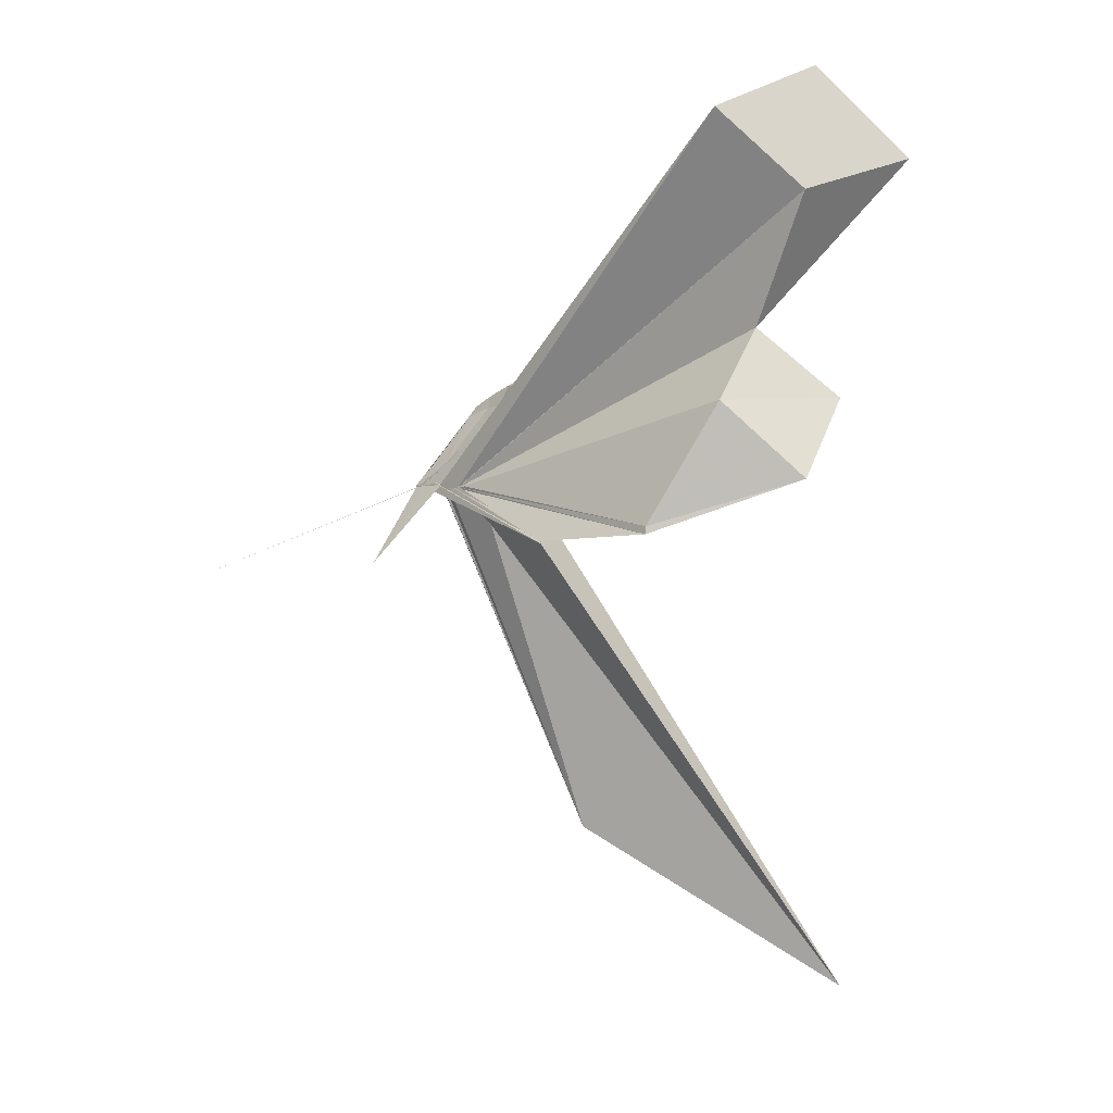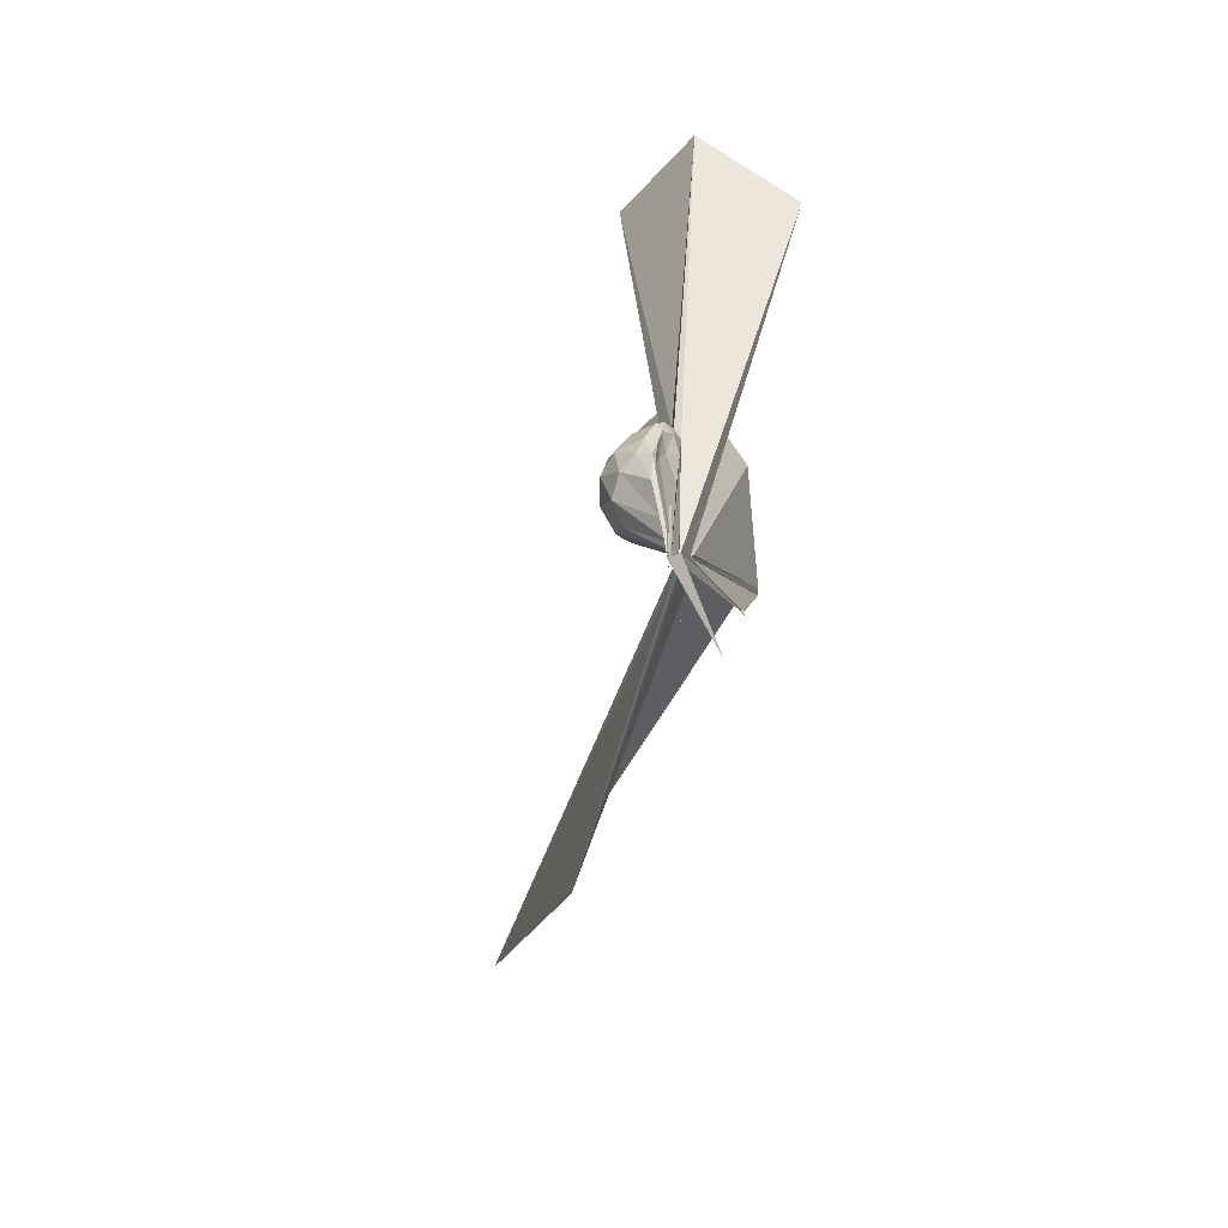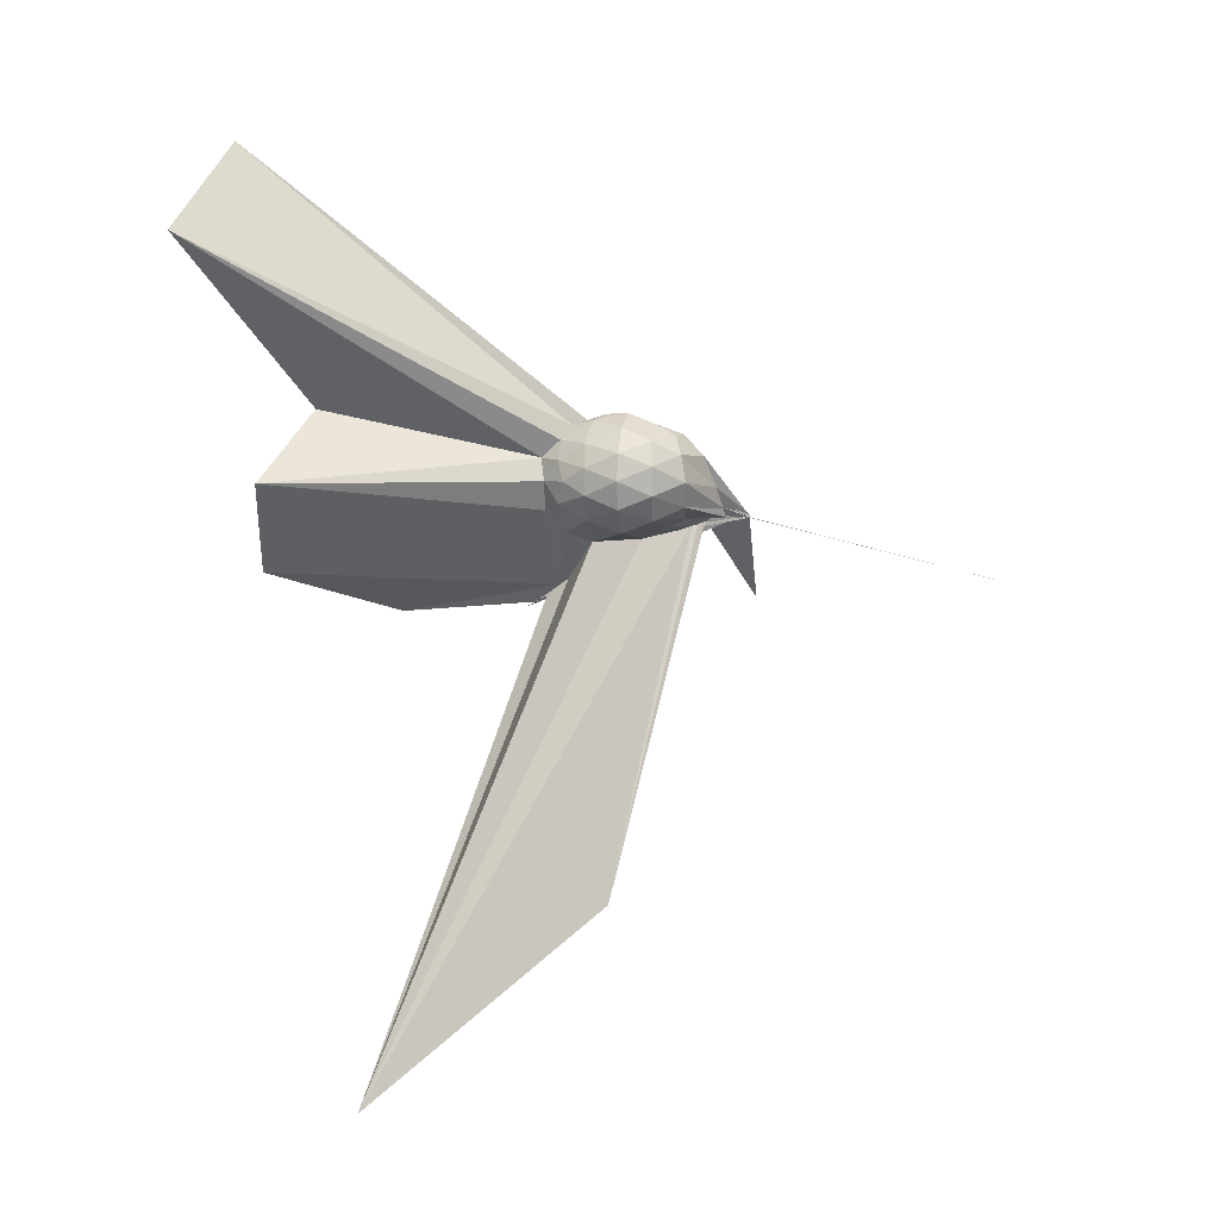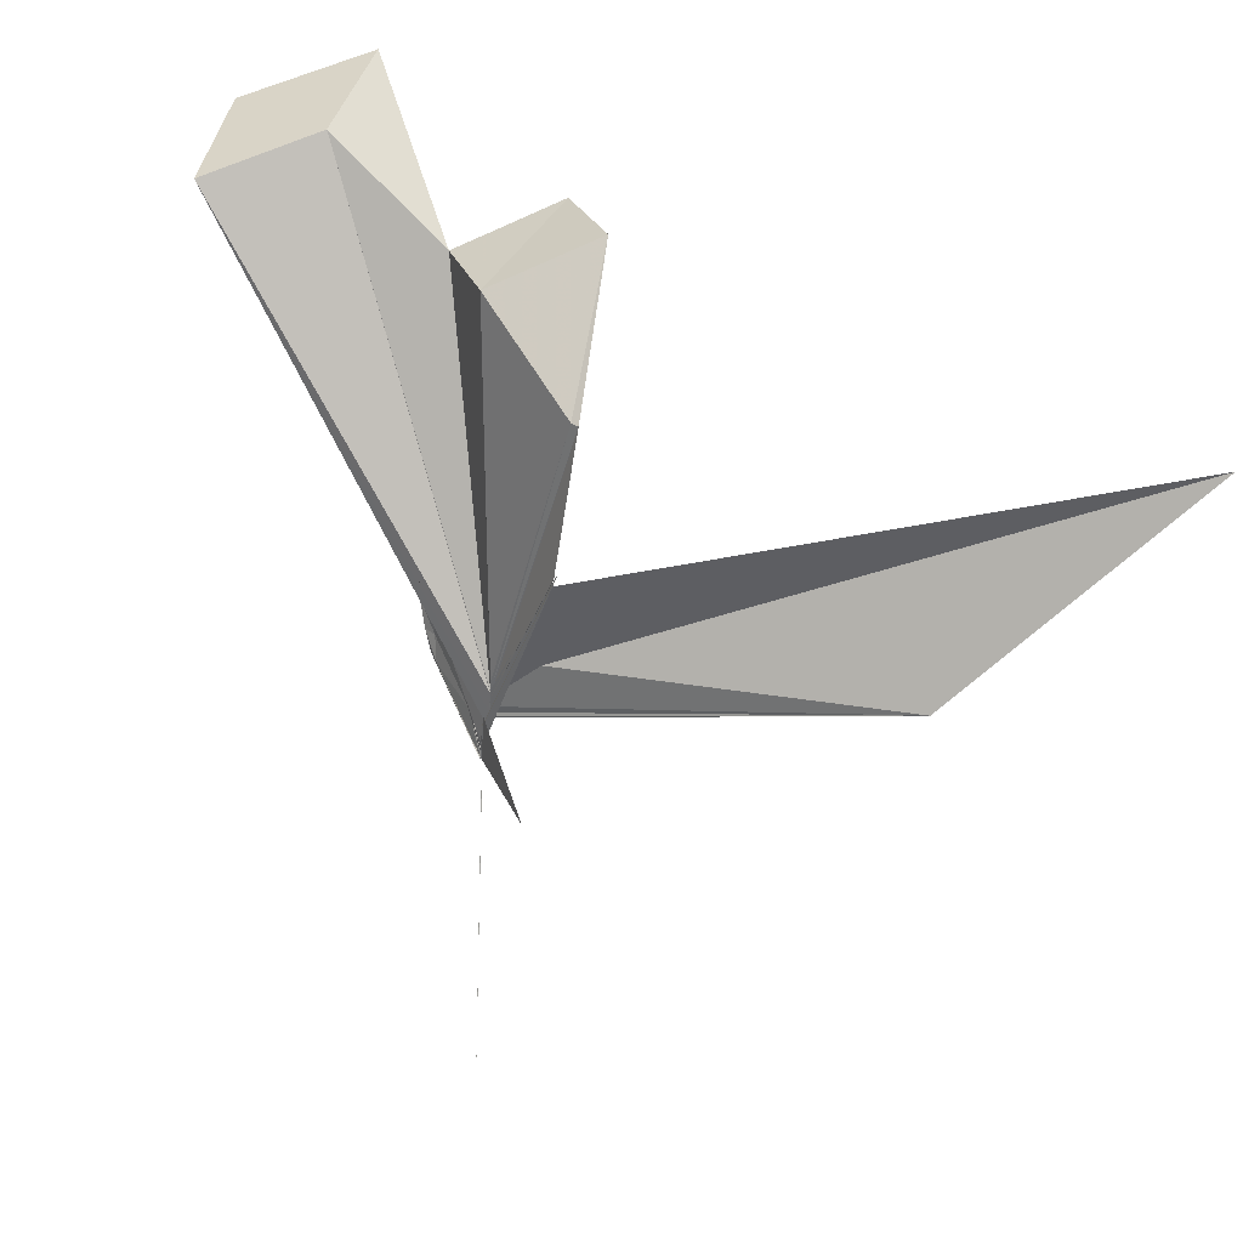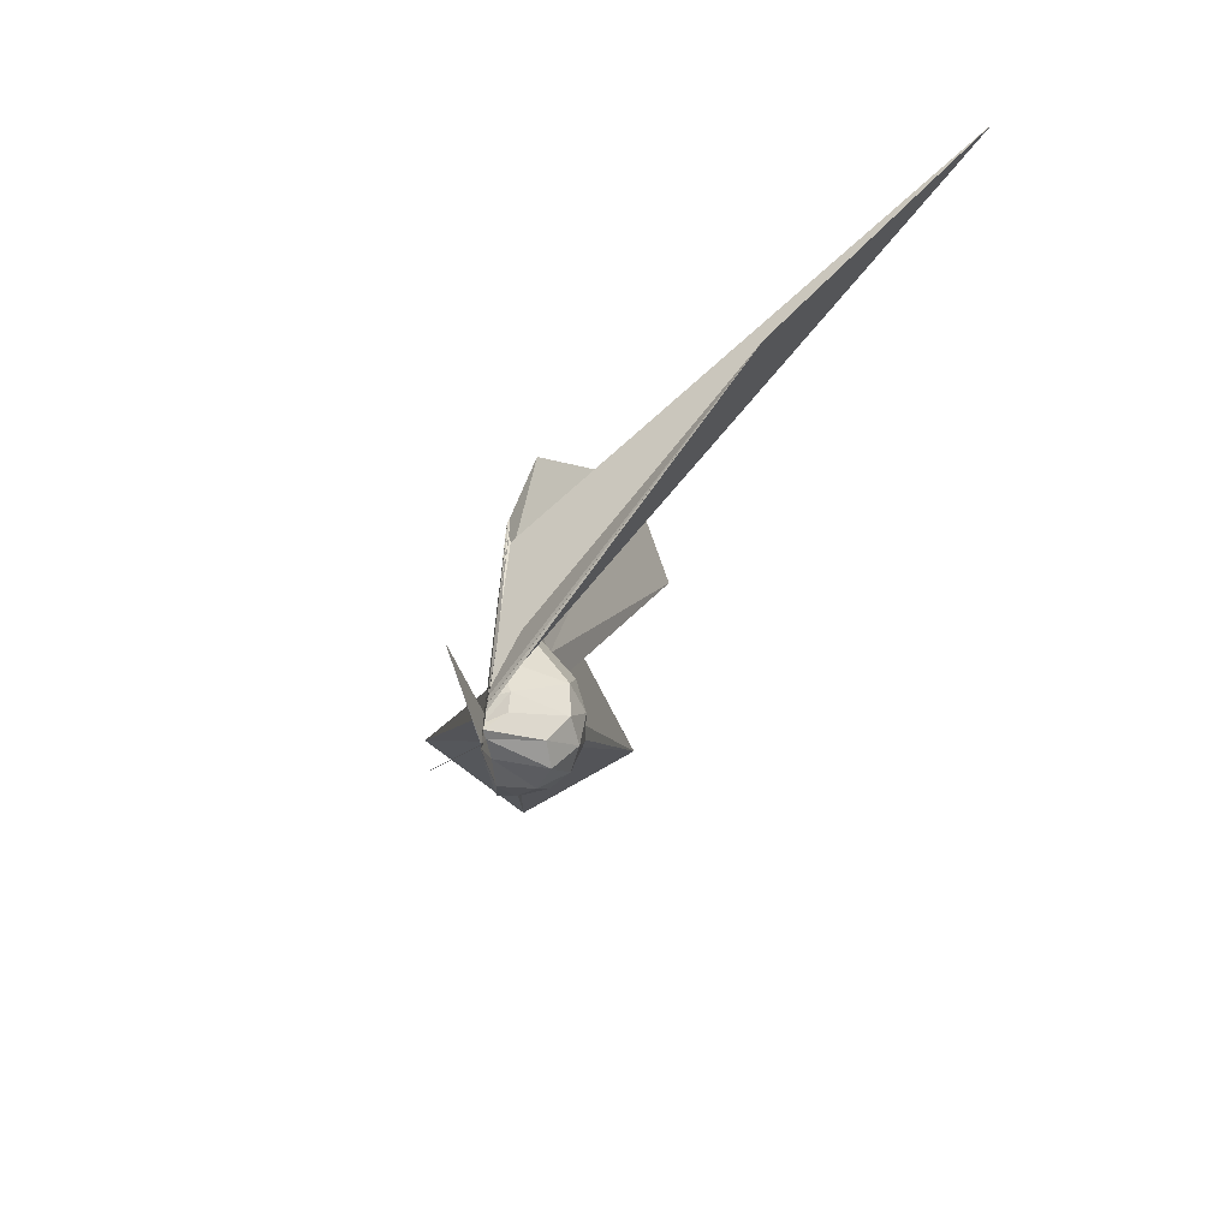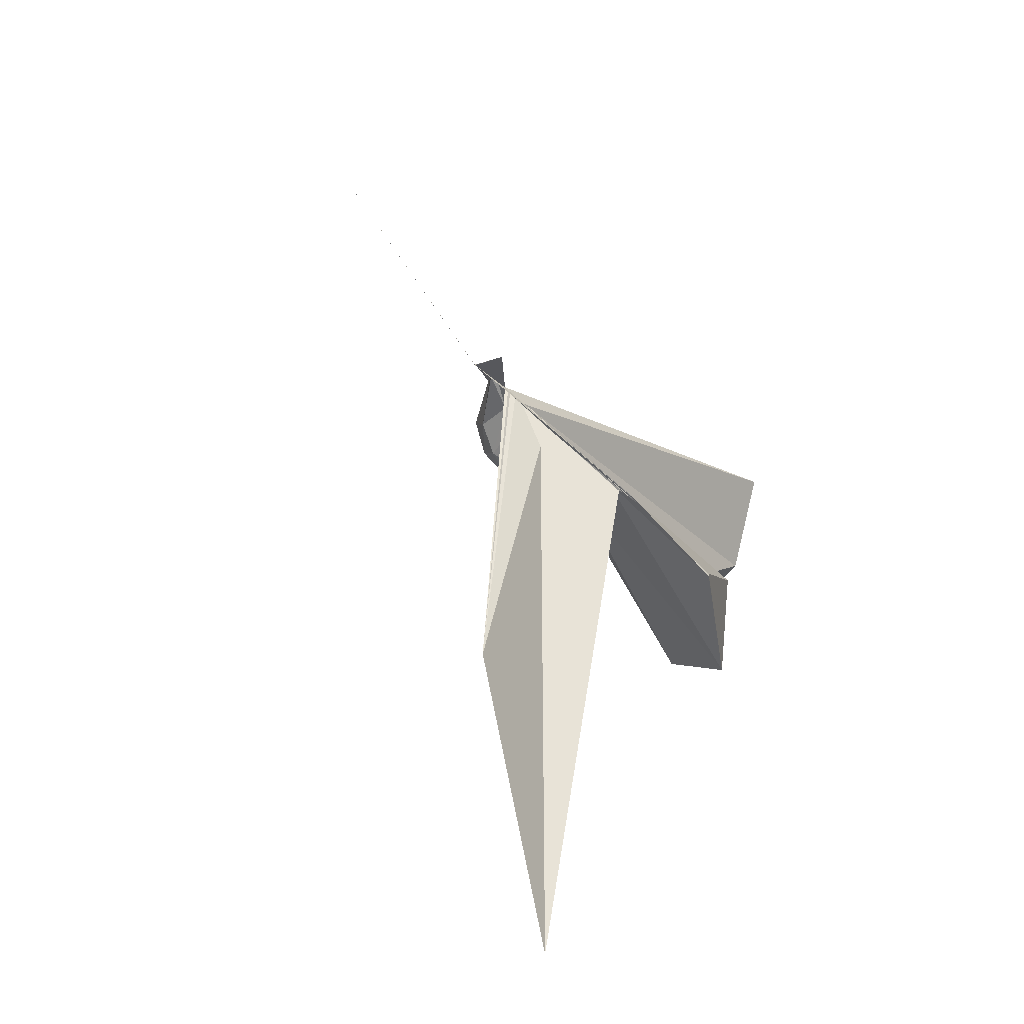
<metadata>
{"format":"obj","ext":"obj","renderer":"f3d","projection":"perspective","resolution":1024,"background":"white","views":[{"elev":-10.3,"azim":-40.6,"up":"+Y"},{"elev":11.5,"azim":-161.3,"up":"+Y"},{"elev":8.5,"azim":99.6,"up":"+Y"},{"elev":31.3,"azim":-52.8,"up":"+Z"},{"elev":-60.6,"azim":-16.3,"up":"+Z"},{"elev":-64.8,"azim":-127.6,"up":"+Y"}]}
</metadata>
<code>
v -0.03116 -0.157 -0.0505
v -0.03125 -0.1243 -0.2816
v 0.2024 -0.01152 0.1943
v 0.1794 0.04391 0.2104
v 0.1377 0.09498 0.211
v 0.1031 0.1317 0.1854
v 0.08352 0.1401 0.1409
v 0.0625 0.1123 0.1376
v -0.03125 -0.1406 -0.1761
v -0.03125 -0.125 -0.2184
v -0.03125 -0.1246 -0.2616
v -0.03125 -0.125 -0.262
v -0.03125 -0.1229 -0.2516
v -0.03126 -0.1243 -0.2555
v -0.03125 -0.125 -0.2477
v -0.06076 -0.382 0.3245
v -0.05336 -0.3778 0.3224
v -0.03102 -0.1562 -0.09639
v -0.04333 -0.354 0.2847
v -0.03178 -0.3039 0.2215
v 0.08335 -0.1607 0.2057
v 0.1789 -0.07375 0.2103
v 0.2271 0.02674 0.1302
v 0.1905 0.09065 0.1366
v 0.1246 0.148 0.1239
v 0.0926 0.1624 0.09237
v 0.0625 0.1366 0.06908
v 0.04073 0.08297 0.05662
v -0.03125 -0.125 -0.2438
v -0.03125 -0.125 -0.256
v -0.03125 -0.1228 -0.2813
v -0.03125 -0.1247 -0.2813
v -0.03126 -0.12 -0.2813
v -0.03126 -0.1248 -0.276
v -0.03125 -0.1535 -0.1404
v -0.03184 -0.2846 0.1777
v -0.03125 -0.2835 0.1774
v -0.02771 -0.1427 -0.1247
v 0.7926 -1.582 0.6192
v 0.06489 -0.1881 0.1376
v 0.1904 -0.1165 0.1337
v 0.2281 -0.04615 0.1289
v 0.2291 0.06853 0.03898
v 0.169 0.134 0.03947
v 0.09896 0.1659 0.0334
v 0.07548 0.1492 0.01841
v 0.06079 0.09295 -0.0008047
v 0.03062 0.01738 -0.003988
v -0.03125 -0.125 -0.2658
v -0.03126 -0.124 -0.2813
v -0.03125 -0.125 -0.2813
v -0.03126 -0.1229 -0.2813
v -0.03125 -0.1249 -0.2813
v -0.03126 -0.125 -0.2813
v -0.03125 -0.1495 -0.1308
v -0.03059 -0.1562 -0.09199
v -0.03096 -0.151 -0.1485
v 0.3386 -1.129 0.04683
v -0.01891 -0.1875 0.01393
v 0.1672 -0.1522 0.03986
v 0.2278 -0.08347 0.04041
v 0.2466 -0.004483 0.04003
v 0.1865 0.09795 -0.04332
v 0.1066 0.1374 -0.04374
v 0.06612 0.1281 -0.0551
v 0.06102 0.09243 -0.05764
v 0.02917 0.01457 -0.05956
v -0.03125 -0.1218 -0.2625
v -0.03125 -0.1238 -0.2813
v -0.03126 -0.1212 -0.2813
v -0.03125 -0.125 -0.2814
v -0.03125 -0.1237 -0.2813
v -0.03125 -0.1238 -0.2813
v -0.03125 -0.1249 -0.2813
v -0.03125 -0.125 -0.266
v -0.03125 -0.125 -0.2437
v -0.03125 -0.1331 -0.1603
v -0.03125 -0.1548 -0.1196
v 0.02383 -0.1506 -0.06124
v 0.1801 -0.1165 -0.04695
v 0.2227 -0.04549 -0.05084
v 0.2224 0.03376 -0.05124
v 0.108 0.1061 -0.09805
v 0.0608 0.1077 -0.1121
v 0.04831 0.07943 -0.126
v -0.003796 -0.06421 -0.1757
v -0.02257 -0.09743 -0.2098
v -0.03125 -0.1248 -0.2706
v -0.03125 -0.1229 -0.2813
v -0.03125 -0.1222 -0.2813
v -0.03125 -0.1225 -0.2813
v -0.03125 -0.124 -0.2813
v -0.03125 -0.1244 -0.2814
v -0.03125 -0.125 -0.2813
v -0.03125 -0.1217 -0.2813
v -0.1807 -0.3668 -0.2862
v -0.03125 -0.1249 -0.2604
v -0.03125 -0.125 -0.1886
v 0.02634 -0.125 -0.1144
v 0.1309 -0.08292 -0.1268
v 0.1637 -0.01341 -0.1319
v 0.1471 0.05878 -0.1173
v 0.1622 -0.01555 0.2518
v 0.1346 0.04569 0.2643
v 0.5707 0.6517 1.144
v 0.307 0.883 1.046
v -0.0317 0.6944 0.9978
v -0.03125 -0.1491 -0.1357
v -0.03125 -0.125 -0.2299
v -0.03125 -0.13 -0.1938
v -0.03125 -0.125 -0.2001
v -0.03125 -0.125 -0.1907
v -0.05726 -0.3878 0.3422
v -0.02998 -0.1562 -0.08789
v -0.06136 -0.3761 0.3215
v -0.03528 -0.321 0.2505
v 0.1277 -0.09743 0.2554
v 0.4754 -0.003551 0.958
v 0.2593 0.1779 0.8535
v 0.2128 0.4982 1.088
v -0.03113 -0.1562 -0.08355
v -0.03125 -0.1491 -0.131
v -0.02997 -0.15 -0.1315
v -0.03125 -0.1549 -0.128
v -0.03061 -0.1563 -0.0735
v -7.806e-07 -0.4018 0.6853
v 0.2899 -0.2621 0.9994
v 0.08928 -0.05727 0.8807
v -0.03065 -0.1562 -0.07987
v -0.03051 -0.1562 -0.0878
v -0.0298 -0.1562 -0.08665
v -8.275e-07 -0.3807 0.6872
v 0.04668 0.04954 -0.1647
v -0.0154 -0.06591 -0.2325
v -0.03125 -0.1193 -0.2804
v -0.03125 -0.1245 -0.2813
v -0.03125 -0.1243 -0.2813
v -0.03125 -0.1247 -0.2813
v -0.03125 -0.1246 -0.2818
v -0.03125 -0.1247 -0.2813
v -0.03125 -0.124 -0.2813
v -0.03125 -0.1248 -0.2813
v -0.03125 -0.1231 -0.2813
v -0.03125 -0.1234 -0.2755
v -0.03125 -0.125 -0.2167
v -0.01636 -0.09806 -0.2106
v 0.01223 -0.03978 -0.1951
v -0.03125 -0.1121 -0.2759
v -0.03125 -0.1239 -0.2813
v -0.03125 -0.1246 -0.2814
v -0.03125 -0.1249 -0.2815
v -0.03125 -0.1247 -0.2815
v -0.3471 -0.3408 -1.018
v -0.03125 -0.1249 -0.2813
v -0.03125 -0.125 -0.2813
v -0.03125 -0.1238 -0.2813
v -0.03125 -0.1164 -0.2814
v -0.03125 -0.1241 -0.2814
v -0.03125 -0.1232 -0.2813
v -0.03125 -0.1249 -0.2822
v -0.03125 -0.1234 -0.2824
v -0.03125 -0.1238 -0.2819
f 3 23 4
f 4 23 24
f 4 24 5
f 5 24 25
f 5 25 6
f 6 25 26
f 6 26 7
f 7 26 27
f 7 27 8
f 8 27 28
f 8 28 9
f 9 28 29
f 9 29 10
f 10 29 30
f 10 30 11
f 11 30 31
f 11 31 12
f 12 31 32
f 12 32 13
f 13 32 33
f 13 33 14
f 14 33 34
f 14 34 15
f 15 34 35
f 15 35 16
f 16 35 36
f 16 36 17
f 17 36 37
f 17 37 18
f 18 37 38
f 18 38 19
f 19 38 39
f 19 39 20
f 20 39 40
f 20 40 21
f 21 40 41
f 21 41 22
f 22 41 42
f 22 42 3
f 3 42 23
f 23 43 24
f 24 43 44
f 24 44 25
f 25 44 45
f 25 45 26
f 26 45 46
f 26 46 27
f 27 46 47
f 27 47 28
f 28 47 48
f 28 48 29
f 29 48 49
f 29 49 30
f 30 49 50
f 30 50 31
f 31 50 51
f 31 51 32
f 32 51 52
f 32 52 33
f 33 52 53
f 33 53 34
f 34 53 54
f 34 54 35
f 35 54 55
f 35 55 36
f 36 55 56
f 36 56 37
f 37 56 57
f 37 57 38
f 38 57 58
f 38 58 39
f 39 58 59
f 39 59 40
f 40 59 60
f 40 60 41
f 41 60 61
f 41 61 42
f 42 61 62
f 42 62 23
f 23 62 43
f 43 63 44
f 44 63 64
f 44 64 45
f 45 64 65
f 45 65 46
f 46 65 66
f 46 66 47
f 47 66 67
f 47 67 48
f 48 67 68
f 48 68 49
f 49 68 69
f 49 69 50
f 50 69 70
f 50 70 51
f 51 70 71
f 51 71 52
f 52 71 72
f 52 72 53
f 53 72 73
f 53 73 54
f 54 73 74
f 54 74 55
f 55 74 75
f 55 75 56
f 56 75 76
f 56 76 57
f 57 76 77
f 57 77 58
f 58 77 78
f 58 78 59
f 59 78 79
f 59 79 60
f 60 79 80
f 60 80 61
f 61 80 81
f 61 81 62
f 62 81 82
f 62 82 43
f 43 82 63
f 63 83 64
f 64 83 84
f 64 84 65
f 65 84 85
f 65 85 66
f 66 85 86
f 66 86 67
f 67 86 87
f 67 87 68
f 68 87 88
f 68 88 69
f 69 88 89
f 69 89 70
f 70 89 90
f 70 90 71
f 71 90 91
f 71 91 72
f 72 91 92
f 72 92 73
f 73 92 93
f 73 93 74
f 74 93 94
f 74 94 75
f 75 94 95
f 75 95 76
f 76 95 96
f 76 96 77
f 77 96 97
f 77 97 78
f 78 97 98
f 78 98 79
f 79 98 99
f 79 99 80
f 80 99 100
f 80 100 81
f 81 100 101
f 81 101 82
f 82 101 102
f 82 102 63
f 63 102 83
f 103 104 118
f 104 119 118
f 104 105 119
f 105 120 119
f 105 106 120
f 106 107 120
f 107 121 120
f 107 108 121
f 108 122 121
f 108 109 122
f 109 110 122
f 110 123 122
f 110 111 123
f 111 124 123
f 111 112 124
f 112 113 124
f 113 125 124
f 113 114 125
f 114 126 125
f 114 115 126
f 115 116 126
f 116 127 126
f 116 117 127
f 117 118 127
f 117 103 118
f 118 119 128
f 119 129 128
f 119 120 129
f 120 121 129
f 121 130 129
f 121 122 130
f 122 123 130
f 123 131 130
f 123 124 131
f 124 125 131
f 125 132 131
f 125 126 132
f 126 127 132
f 127 128 132
f 127 118 128
f 133 148 134
f 134 148 149
f 134 149 135
f 135 149 150
f 135 150 136
f 136 150 137
f 137 150 151
f 137 151 138
f 138 151 152
f 138 152 139
f 139 152 140
f 140 152 153
f 140 153 141
f 141 153 154
f 141 154 142
f 142 154 143
f 143 154 155
f 143 155 144
f 144 155 156
f 144 156 145
f 145 156 146
f 146 156 157
f 146 157 147
f 147 157 148
f 147 148 133
f 148 158 149
f 149 158 159
f 149 159 150
f 150 159 151
f 151 159 160
f 151 160 152
f 152 160 153
f 153 160 161
f 153 161 154
f 154 161 155
f 155 161 162
f 155 162 156
f 156 162 157
f 157 162 158
f 157 158 148
f 3 4 103
f 103 4 104
f 4 5 104
f 104 5 105
f 5 6 105
f 105 6 106
f 6 7 106
f 7 8 106
f 106 8 107
f 8 9 107
f 107 9 108
f 9 10 108
f 108 10 109
f 10 11 109
f 11 12 109
f 109 12 110
f 12 13 110
f 110 13 111
f 13 14 111
f 111 14 112
f 14 15 112
f 15 16 112
f 112 16 113
f 16 17 113
f 113 17 114
f 17 18 114
f 114 18 115
f 18 19 115
f 19 20 115
f 115 20 116
f 20 21 116
f 116 21 117
f 21 22 117
f 117 22 103
f 22 3 103
f 83 133 84
f 84 133 134
f 84 134 85
f 85 134 135
f 85 135 86
f 86 135 136
f 86 136 87
f 87 136 88
f 88 136 137
f 88 137 89
f 89 137 138
f 89 138 90
f 90 138 139
f 90 139 91
f 91 139 92
f 92 139 140
f 92 140 93
f 93 140 141
f 93 141 94
f 94 141 142
f 94 142 95
f 95 142 96
f 96 142 143
f 96 143 97
f 97 143 144
f 97 144 98
f 98 144 145
f 98 145 99
f 99 145 100
f 100 145 146
f 100 146 101
f 101 146 147
f 101 147 102
f 102 147 133
f 102 133 83
f 128 129 1
f 129 130 1
f 130 131 1
f 131 132 1
f 132 128 1
f 159 158 2
f 160 159 2
f 161 160 2
f 162 161 2
f 158 162 2

</code>
